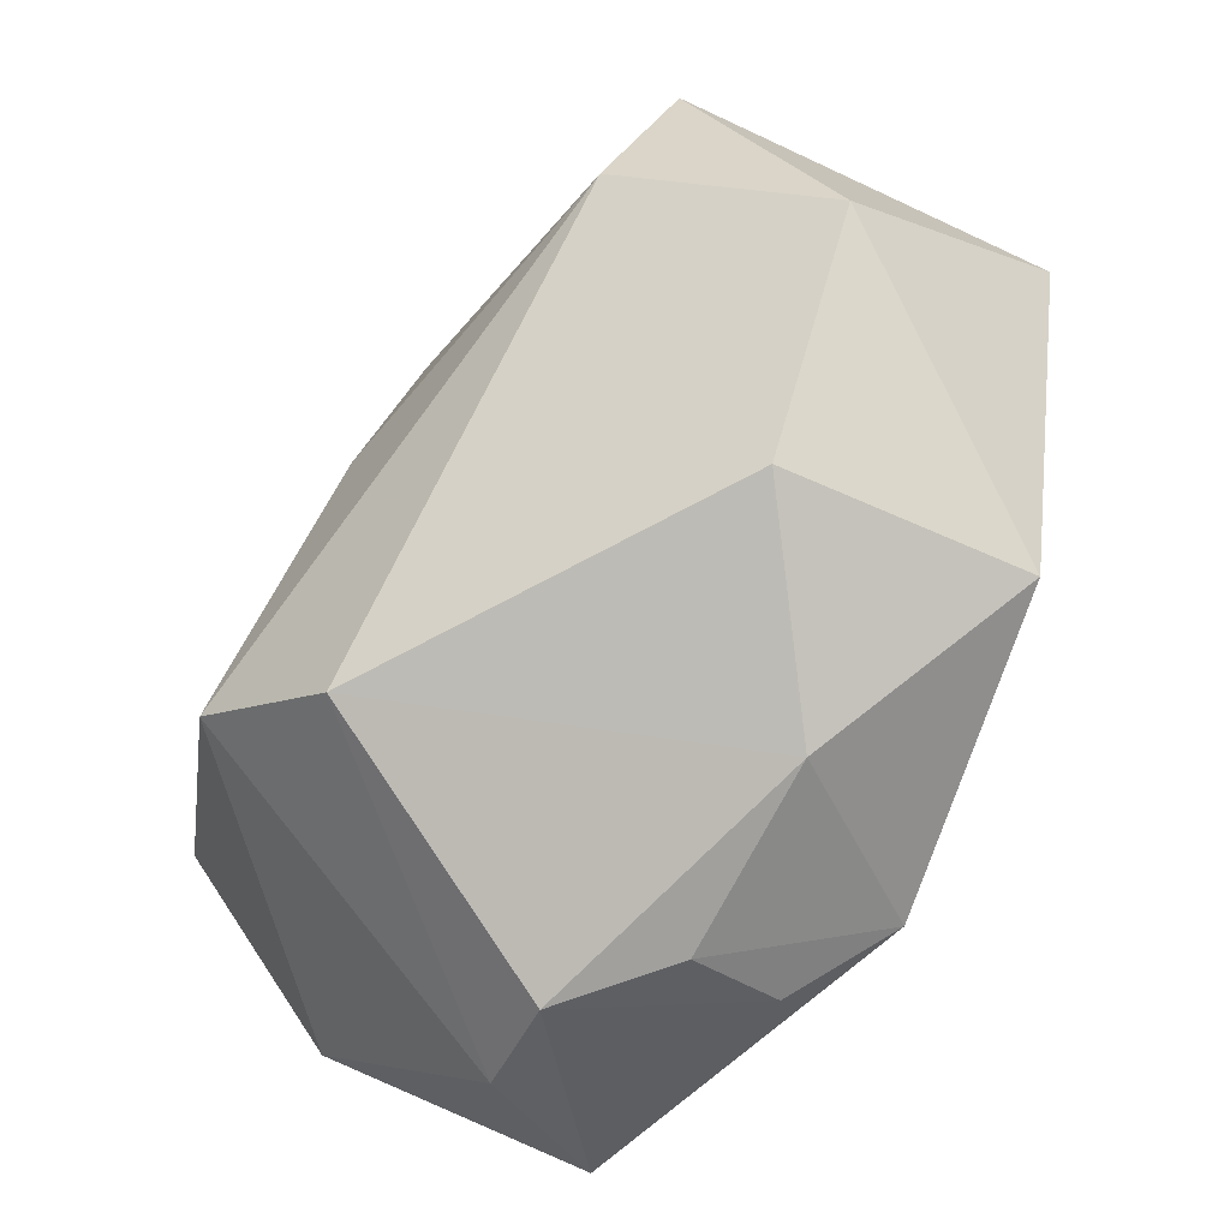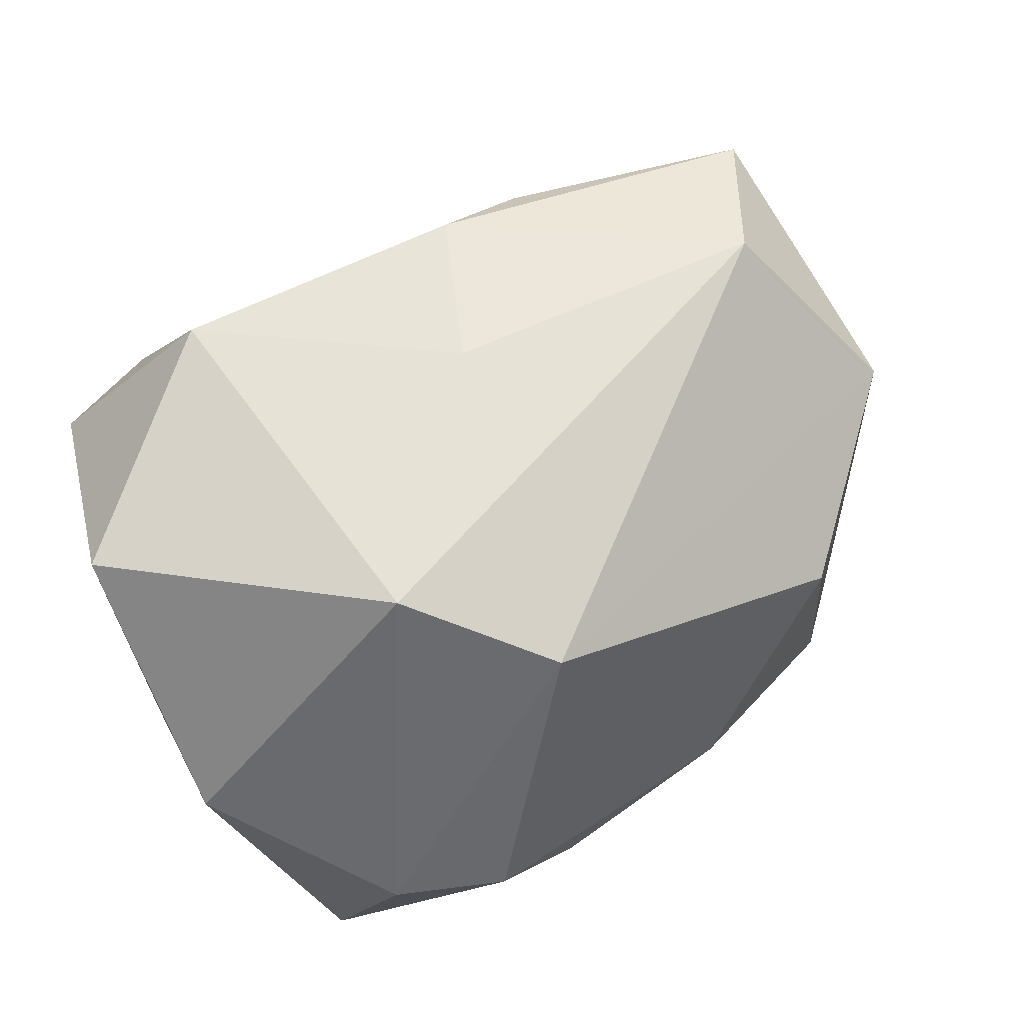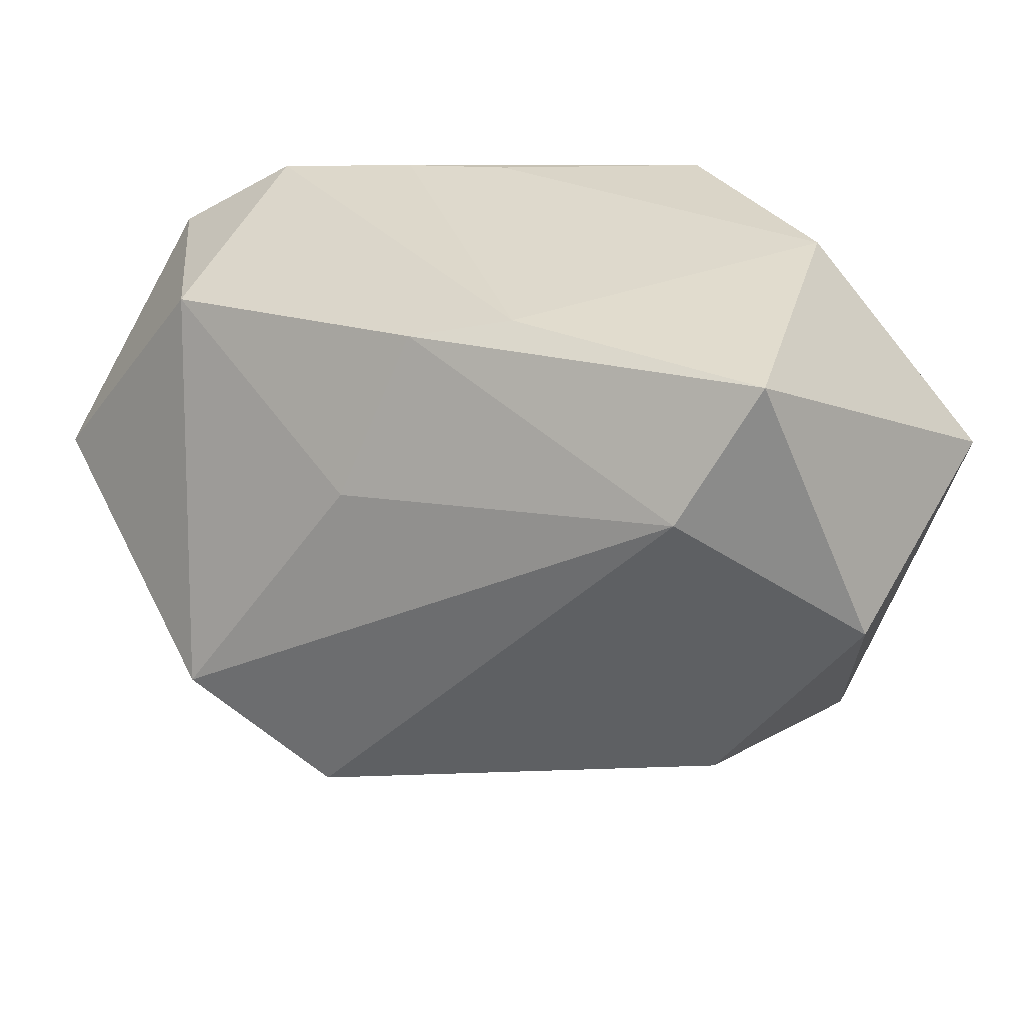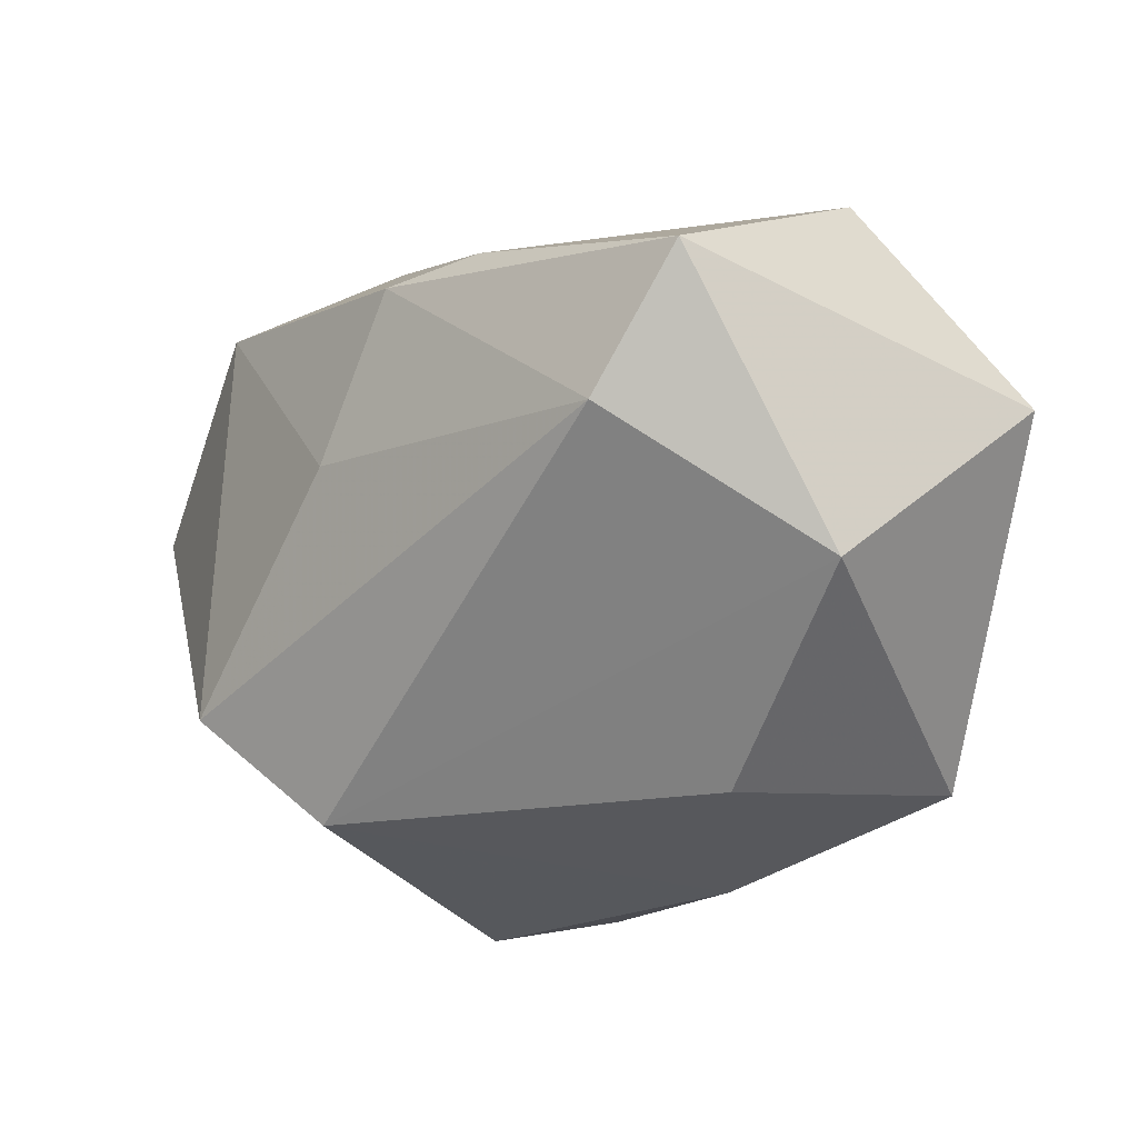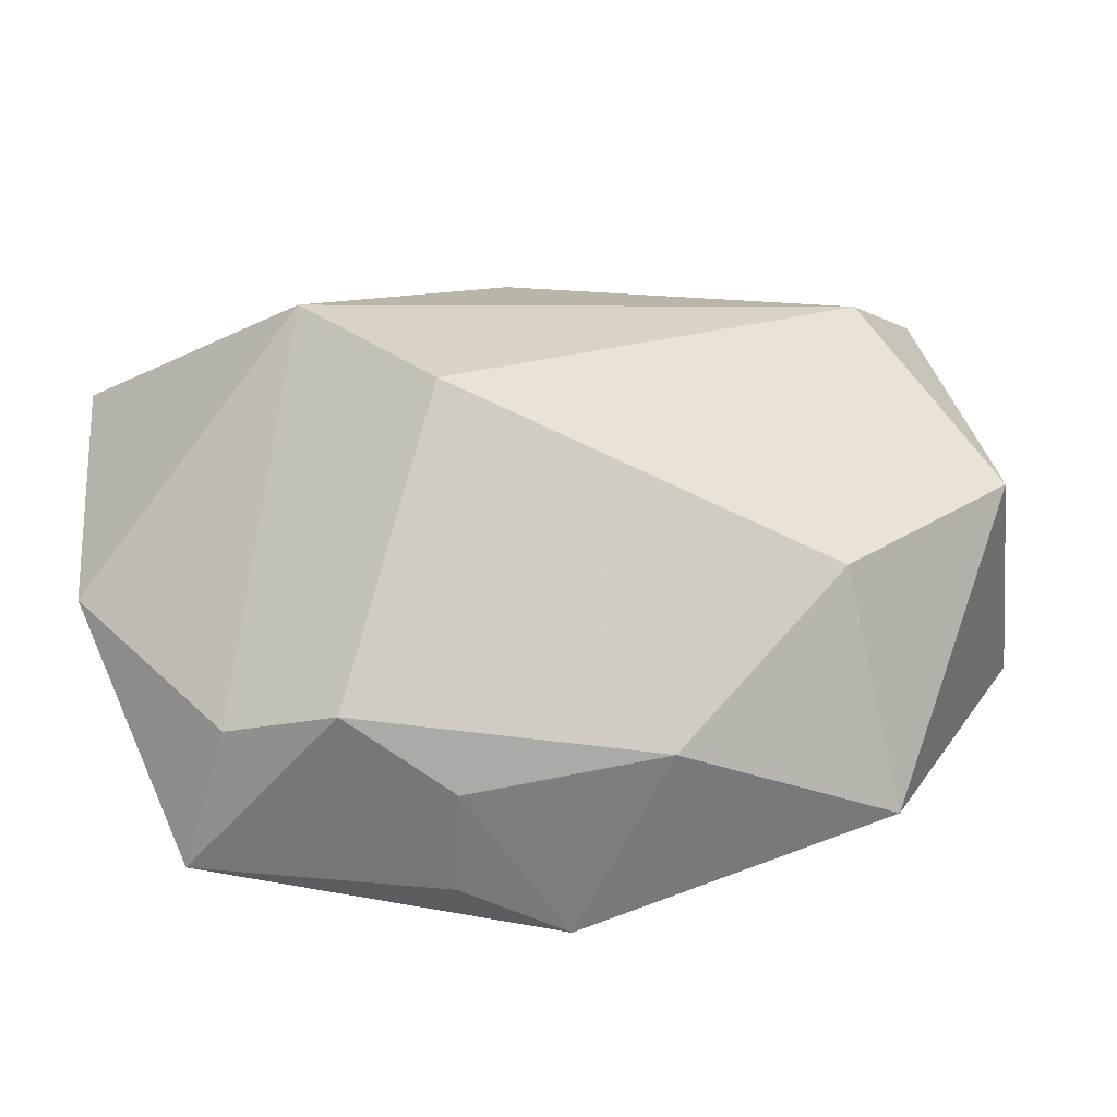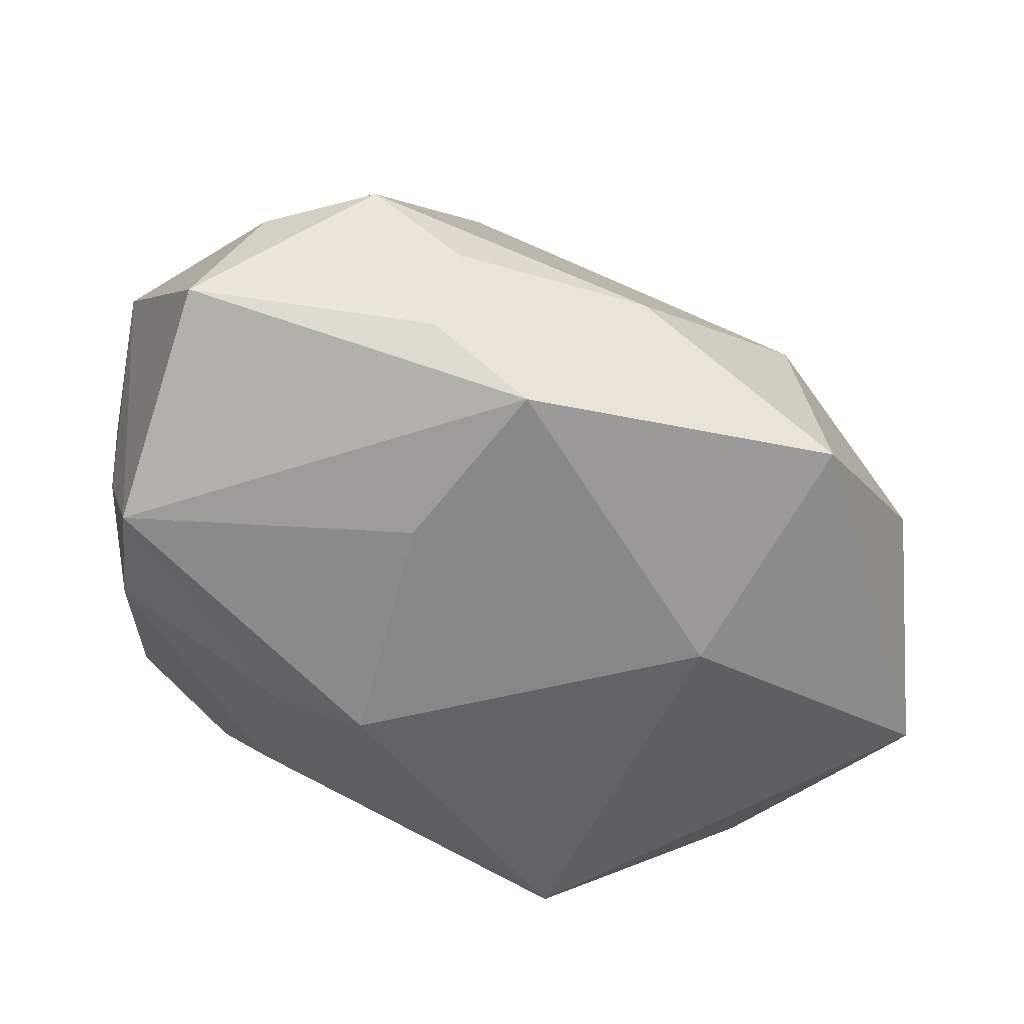
<metadata>
{"format":"obj","ext":"obj","renderer":"f3d","projection":"perspective","resolution":1024,"background":"white","views":[{"elev":-66.1,"azim":60.6,"up":"+Y"},{"elev":66.4,"azim":-27.6,"up":"+Z"},{"elev":15.9,"azim":35.7,"up":"+Y"},{"elev":-8.3,"azim":56.2,"up":"+Y"},{"elev":-78.6,"azim":7.6,"up":"+Y"},{"elev":-63.2,"azim":-8.7,"up":"+Z"}]}
</metadata>
<code>
v -0.02873 -0.03463 -0.003078
v 0.0308 -0.02556 0.002906
v -0.02722 0.03572 0.004718
v -0.04172 -0.004632 -0.01107
v 0.02312 -0.002389 -0.02737
v 0.01276 0.03621 -0.02051
v -0.03486 -0.03112 -0.0166
v -0.02284 0.02404 0.02755
v -0.03886 -0.00735 -0.02317
v -0.00965 -0.03314 -0.0215
v 0.001378 0.006572 0.03026
v -0.01745 -0.0391 -0.001977
v 0.04958 0.009374 -0.01834
v -0.01134 0.01083 -0.02856
v 0.03308 -0.02525 -0.02212
v 0.01742 0.02547 0.02215
v -0.01792 -0.01695 0.03329
v -0.02159 0.02977 -0.008062
v 0.03748 0.007652 0.02325
v -0.02033 0.01081 -0.02545
v -0.008838 -0.01303 -0.02868
v 0.0003498 -0.0294 -0.02845
v -0.03876 0.005053 -0.01679
v -0.007868 -0.03708 -0.01131
v 0.03478 0.03084 -0.009071
v -0.03835 0.02919 0.009587
v 0.04446 0.02145 0.0185
v 0.007774 0.02347 0.02673
v 0.01235 -0.03425 -0.0109
v -0.04332 -0.01881 0.007847
v -0.04332 0.00488 0.02487
v -0.04332 -0.004732 0.002524
v -0.01368 0.03621 -0.001197
v -0.004977 -0.02789 0.02591
v 0.04931 -0.006186 0.004855
v -0.00406 0.03613 -0.006158
f 31 30 17
f 1 30 7
f 7 12 1
f 1 17 30
f 1 12 34
f 34 17 1
f 31 17 8
f 17 11 8
f 35 2 15
f 15 13 35
f 13 27 35
f 34 2 35
f 6 13 5
f 5 13 15
f 18 20 23
f 18 3 6
f 6 20 18
f 32 30 31
f 32 4 30
f 15 2 29
f 12 24 29
f 34 12 29
f 29 2 34
f 33 3 16
f 16 36 33
f 6 3 33
f 33 36 6
f 31 8 26
f 26 8 3
f 26 32 31
f 26 18 23
f 3 18 26
f 23 4 26
f 4 32 26
f 16 3 28
f 3 8 28
f 28 8 11
f 28 27 16
f 25 13 6
f 25 27 13
f 6 36 25
f 25 36 16
f 16 27 25
f 34 35 19
f 19 35 27
f 19 17 34
f 19 28 11
f 27 28 19
f 19 11 17
f 14 20 6
f 6 5 14
f 22 5 15
f 15 29 22
f 22 29 24
f 9 22 7
f 20 14 9
f 23 20 9
f 9 4 23
f 7 30 9
f 30 4 9
f 21 14 5
f 5 22 21
f 21 9 14
f 22 9 21
f 7 22 10
f 10 22 24
f 10 12 7
f 10 24 12

</code>
